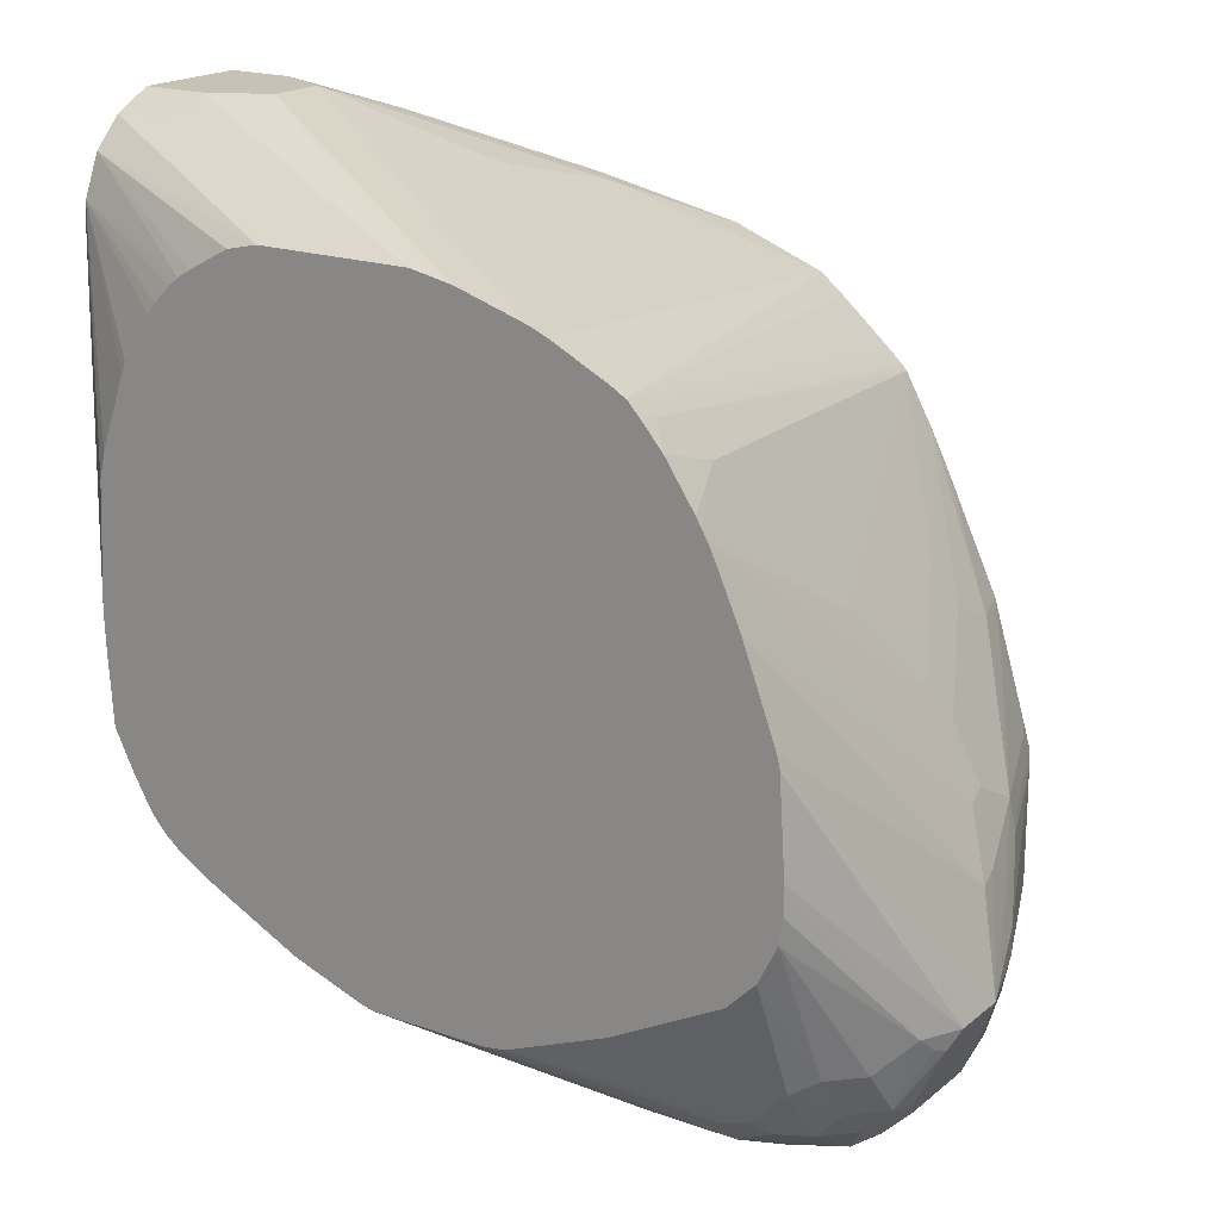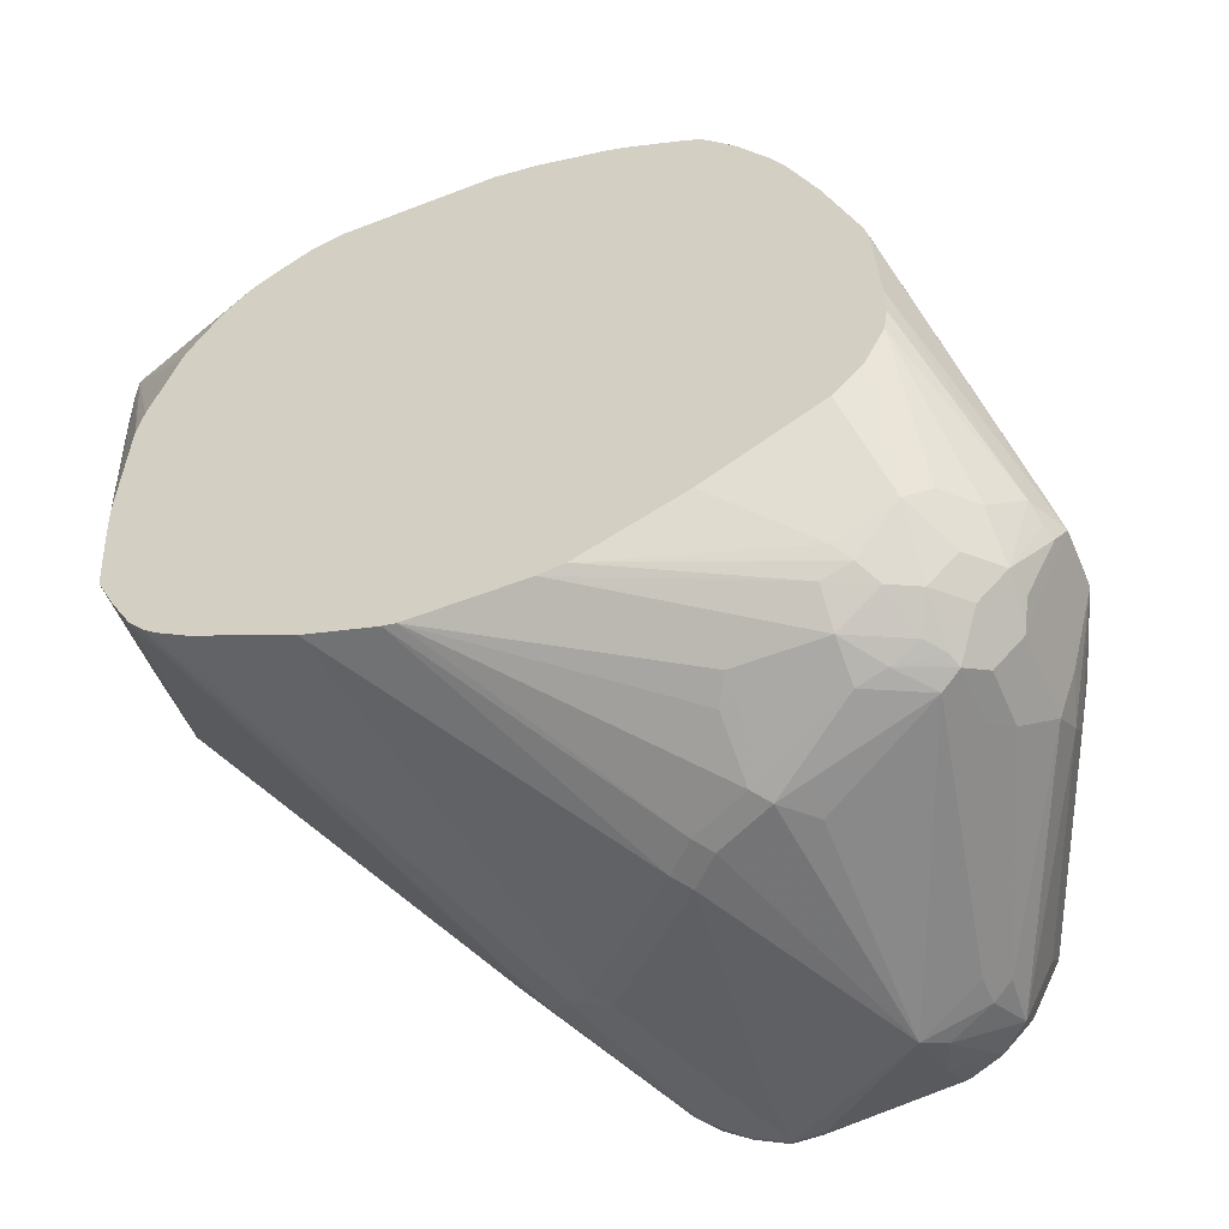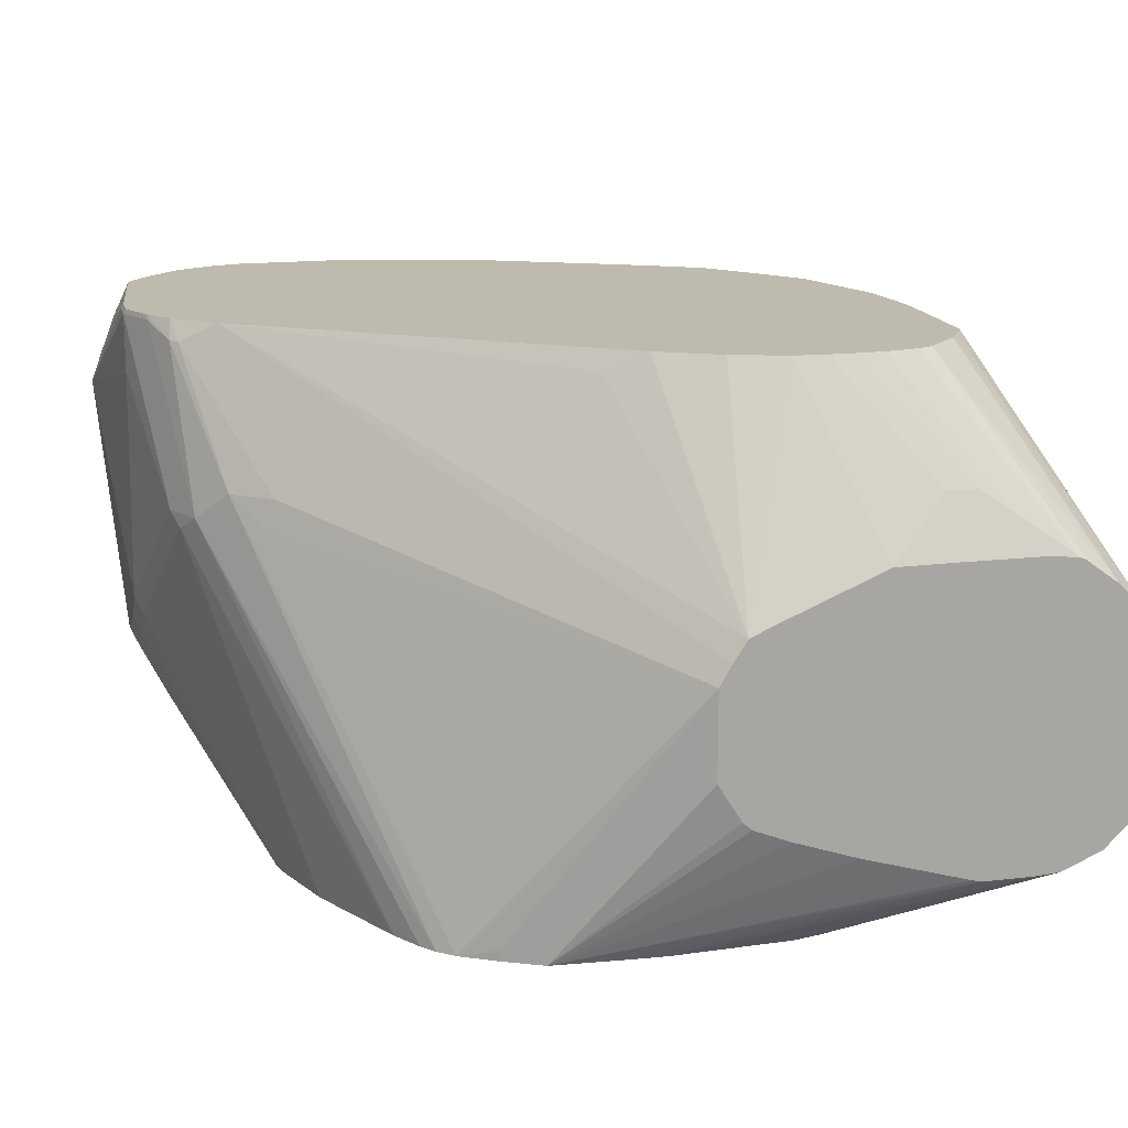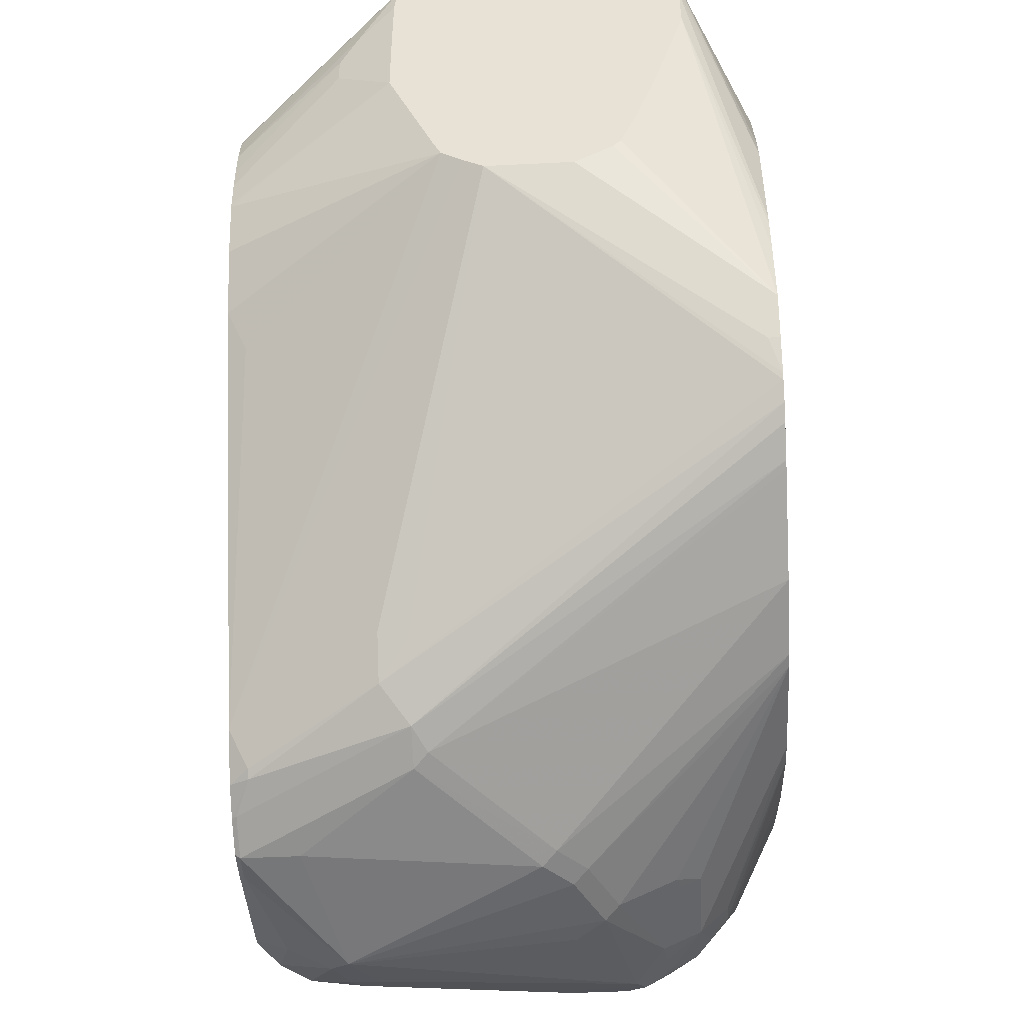
<metadata>
{"format":"obj","ext":"obj","renderer":"f3d","projection":"perspective","resolution":1024,"background":"white","views":[{"elev":19.0,"azim":34.0,"up":"+Z"},{"elev":-53.1,"azim":22.7,"up":"+Z"},{"elev":15.7,"azim":-103.9,"up":"+Y"},{"elev":-47.3,"azim":-86.8,"up":"+Z"}]}
</metadata>
<code>
v -0.2399 0.1695 0.3601
v -0.1906 0.1695 0.3601
v -0.2399 0.2542 0.3601
v -0.2399 0.1412 0.346
v -0.1483 0.1907 0.3601
v -0.1977 0.1412 0.346
v -0.1836 0.1554 0.353
v 0.06355 0.05501 0.2966
v -0.2399 0.2824 0.346
v -0.1906 0.2542 0.3601
v -0.1059 0.4483 0.2631
v -0.2399 0.1201 0.3248
v -0.05088 0.05501 0.2966
v -0.1483 0.233 0.3601
v 0.09322 0.05501 0.2908
v 0.09736 0.05501 0.2897
v -0.2399 0.3036 0.3248
v -0.109 0.4483 0.2622
v -0.1376 0.4289 0.2648
v -0.1271 0.2965 0.3389
v -0.08469 0.3389 0.3177
v -0.04237 0.3813 0.2966
v -0.02115 0.4483 0.2631
v -0.2399 0.12 0.3246
v -0.07471 0.05501 0.2913
v -0.06353 0.05501 0.2938
v 0.1483 0.05501 0.2738
v -0.04237 0.2754 0.3177
v -0.1376 0.2437 0.3548
v -0.2399 0.3208 0.3011
v -0.1339 0.4483 0.2473
v -0.1552 0.4483 0.2261
v -0.1589 0.4483 0.2224
v -0.124 0.4483 0.2534
v -0.03173 0.3919 0.2913
v -0.01057 0.4343 0.27
v 0.003478 0.4483 0.2613
v -0.2399 0.1073 0.2952
v -0.1153 0.05501 0.2689
v -0.1059 0.05501 0.2745
v 0.1609 0.05501 0.2685
v 0.112 0.4483 0.2289
v -0.01057 0.3707 0.2913
v -0.03173 0.286 0.3124
v -0.02115 0.3601 0.2966
v -0.2399 0.3231 0.2966
v -0.1626 0.4483 0.215
v 0.04069 0.4483 0.2559
v -0.1418 0.05501 0.2424
v -0.1356 0.05501 0.2499
v -0.1228 0.05501 0.2627
v -0.2399 0.1059 0.2753
v -0.1906 0.05501 0.1271
v -0.1861 0.05501 0.1466
v -0.167 0.05501 0.2004
v -0.1634 0.05501 0.209
v 0.178 0.05501 0.26
v 0.04641 0.4483 0.2542
v 0.2033 0.05501 0.2473
v 0.2118 0.06356 0.2409
v 0.1288 0.4483 0.2152
v -0.2259 0.3531 0.2542
v -0.2399 0.3253 0.2747
v -0.1639 0.4483 0.2112
v -0.164 0.4483 0.2103
v -0.1687 0.4483 0.1876
v -0.2399 0.1059 0.2398
v -0.1949 0.05501 0.04236
v 0.2146 0.05501 0.2406
v 0.1664 0.4483 0.1824
v 0.1633 0.4483 0.1851
v -0.2189 0.3671 0.233
v -0.2399 0.3253 0.2118
v -0.1694 0.4483 0.166
v -0.2399 0.1076 0.2321
v -0.1906 0.05501 -0.04235
v -0.1938 0.05501 0.008542
v -0.1949 0.05501 0.03399
v 0.2231 0.05501 0.2316
v 0.2224 0.07415 0.2277
v 0.1765 0.4483 0.1729
v -0.2189 0.3671 0.2118
v -0.2277 0.3495 0.2012
v -0.2399 0.3249 0.1695
v -0.1694 0.4483 0.1482
v -0.2399 0.1307 0.1533
v -0.1864 0.05501 -0.05079
v -0.2399 0.1464 0.1068
v -0.2399 0.157 0.08034
v -0.2399 0.1627 0.07376
v -0.2399 0.19 0.05669
v -0.2399 0.1907 0.05637
v 0.239 0.05501 0.2131
v 0.2401 0.1059 0.1977
v 0.1797 0.4483 0.1695
v -0.1682 0.4483 0.1271
v -0.2399 0.3249 0.1692
v -0.1794 0.05501 -0.06492
v -0.2399 0.2544 0.05637
v 0.2606 0.05501 0.1811
v 0.2641 0.05501 0.1751
v 0.2824 0.1907 0.09179
v 0.2612 0.3389 0.07056
v 0.2002 0.4483 0.1326
v -0.1677 0.4483 0.1236
v -0.2399 0.2913 0.08891
v -0.1765 0.06356 -0.07061
v -0.1765 0.05501 -0.07061
v -0.2399 0.2693 0.06506
v 0.04768 0.4343 -0.2436
v -0.02911 0.3389 -0.1906
v -0.0282 0.3178 -0.1977
v -0.1611 0.05501 -0.09734
v -0.1636 0.05501 -0.09324
v 0.269 0.05501 0.1663
v 0.3036 0.2542 0.0283
v 0.2824 0.2965 0.0494
v 0.2913 0.3178 0.02389
v 0.27 0.3601 0.04499
v 0.27 0.4025 0.02389
v 0.2082 0.4483 0.1166
v -0.1549 0.4483 0.08469
v -0.2399 0.2849 0.07516
v 0.03522 0.4483 -0.2177
v 0.06009 0.4483 -0.2471
v 0.05297 0.4343 -0.2489
v -0.007041 0.3389 -0.2189
v -0.1511 0.05501 -0.1087
v 0.2732 0.05501 0.1578
v 0.3389 0.2542 -0.04235
v 0.3319 0.2542 -0.02822
v 0.3336 0.2754 -0.03967
v 0.3124 0.2754 0.00266
v 0.3336 0.3178 -0.06089
v 0.2647 0.4131 0.02651
v 0.2136 0.4483 0.1059
v 0.27 0.4237 0.00266
v 0.2533 0.4483 0.02165
v -0.1338 0.4483 0.04236
v -0.1326 0.4483 0.04006
v -0.1218 0.4343 0.01065
v 0.07924 0.4483 -0.2609
v 0.01418 0.3178 -0.24
v 0.07766 0.4448 -0.2613
v -0.1404 0.05501 -0.1175
v 0.2913 0.05501 0.1171
v 0.3601 0.233 -0.08468
v 0.3548 0.2542 -0.08206
v 0.3548 0.2754 -0.1032
v 0.3389 0.3178 -0.08468
v 0.3319 0.3318 -0.07764
v 0.2895 0.4378 -0.07764
v 0.2913 0.4237 -0.06089
v 0.2647 0.4343 0.005345
v 0.286 0.4343 -0.05821
v 0.2776 0.4483 -0.06383
v 0.08167 0.4483 -0.2624
v 0.02829 0.3178 -0.2471
v 0.03181 0.3071 -0.2489
v -0.1186 0.05501 -0.1313
v 0.09347 0.4483 -0.2683
v 0.1059 0.4448 -0.2753
v 0.3156 0.05501 0.05195
v 0.3813 0.2119 -0.1482
v 0.3601 0.2754 -0.1271
v 0.2965 0.4237 -0.08468
v 0.2842 0.4483 -0.08813
v 0.2895 0.4378 -0.1624
v 0.04239 0.3178 -0.2542
v 0.1165 0.2224 -0.2701
v -0.04237 0.05501 -0.1695
v -0.113 0.05501 -0.1342
v 0.1042 0.4483 -0.2736
v 0.1271 0.4448 -0.2753
v 0.2083 0.3778 -0.293
v 0.1059 0.4025 -0.2753
v 0.3177 0.05501 0.04236
v 0.3813 0.1695 -0.1482
v 0.3601 0.2754 -0.1482
v 0.346 0.2401 -0.2189
v 0.3601 0.233 -0.1906
v 0.3495 0.2648 -0.2012
v 0.3495 0.286 -0.18
v 0.2965 0.4237 -0.1695
v 0.2842 0.4483 -0.1729
v 0.1271 0.233 -0.2753
v 0.1483 0.2119 -0.2753
v 0.1377 0.2013 -0.2701
v 0.01163 0.05501 -0.1885
v 0.1253 0.4483 -0.2736
v 0.2118 0.4237 -0.2753
v 0.2153 0.4483 -0.2631
v 0.2224 0.3919 -0.2859
v 0.2542 0.3813 -0.2753
v 0.2542 0.3601 -0.2753
v 0.2965 0.1695 -0.2542
v 0.2118 0.2119 -0.2753
v 0.1906 0.1907 -0.2753
v 0.322 0.05501 -0.02541
v 0.376 0.1589 -0.1377
v 0.3671 0.1412 -0.1482
v 0.3707 0.1536 -0.1588
v 0.3742 0.1624 -0.1624
v 0.353 0.1624 -0.2047
v 0.346 0.1765 -0.2189
v 0.3248 0.2189 -0.24
v 0.2683 0.3742 -0.2683
v 0.2647 0.4131 -0.2648
v 0.286 0.4131 -0.2224
v 0.286 0.4343 -0.2012
v 0.2832 0.4483 -0.1773
v 0.1801 0.1801 -0.2701
v 0.02123 0.05501 -0.1906
v 0.2436 0.4343 -0.2648
v 0.2196 0.4483 -0.262
v 0.2683 0.3531 -0.2683
v 0.3107 0.1624 -0.2471
v 0.2542 0.1483 -0.2542
v 0.2753 0.1457 -0.2489
v 0.322 0.05501 -0.04663
v 0.3192 0.05501 -0.06498
v 0.346 0.1201 -0.1695
v 0.3495 0.143 -0.2012
v 0.3654 0.1509 -0.1695
v 0.3248 0.1765 -0.24
v 0.3107 0.2048 -0.2471
v 0.2647 0.4343 -0.2436
v 0.2789 0.4483 -0.1942
v 0.1906 0.1624 -0.2613
v 0.1906 0.1342 -0.2471
v 0.1801 0.1377 -0.2489
v 0.1059 0.05501 -0.1906
v 0.1906 0.1201 -0.24
v 0.2261 0.4483 -0.2576
v 0.2364 0.4483 -0.2507
v 0.2508 0.4483 -0.2365
v 0.3177 0.1483 -0.233
v 0.3071 0.1218 -0.2224
v 0.3071 0.1536 -0.2436
v 0.3283 0.143 -0.2224
v 0.2542 0.1342 -0.2471
v 0.2965 0.1412 -0.24
v 0.2542 0.1201 -0.24
v 0.3051 0.05501 -0.09324
v 0.3248 0.09886 -0.1695
v 0.3283 0.1218 -0.2012
v 0.2576 0.4483 -0.2296
v 0.2647 0.4483 -0.2224
v 0.2542 0.09886 -0.2189
v 0.1245 0.05501 -0.1881
v 0.3071 0.09005 -0.18
v 0.286 0.1112 -0.2224
v 0.2839 0.05501 -0.1144
v 0.2753 0.09798 -0.2118
v 0.2647 0.09005 -0.2012
v 0.2002 0.05501 -0.1578
f 152 155 153
f 150 166 152
f 150 165 166
f 150 152 151
f 149 164 165
f 148 164 149
f 152 167 156
f 147 163 164
f 147 164 148
f 146 163 147
f 144 169 158
f 144 162 169
f 149 165 150
f 143 144 158
f 144 157 161
f 143 160 145
f 143 159 160
f 143 158 159
f 142 157 144
f 138 152 156
f 138 155 152
f 138 154 155
f 137 154 138
f 152 166 184
f 137 155 154
f 135 138 136
f 137 153 155
f 144 161 162
f 152 184 168
f 164 178 205
f 152 185 167
f 170 189 171
f 170 188 189
f 134 153 137
f 170 187 188
f 170 186 187
f 169 186 170
f 169 176 186
f 168 184 185
f 165 184 166
f 165 179 184
f 164 183 179
f 164 182 183
f 164 181 182
f 164 180 181
f 164 205 180
f 164 179 165
f 163 178 164
f 163 177 178
f 162 176 169
f 162 175 176
f 162 174 175
f 162 190 174
f 162 173 190
f 161 173 162
f 159 172 160
f 159 171 172
f 159 170 171
f 159 169 170
f 158 169 159
f 152 168 185
f 134 152 153
f 115 130 131
f 134 150 151
f 115 131 116
f 115 129 130
f 113 127 128
f 112 127 113
f 111 127 112
f 110 124 125
f 110 127 111
f 110 126 127
f 110 125 126
f 109 124 110
f 109 123 124
f 107 114 108
f 105 123 106
f 116 118 117
f 105 122 123
f 104 119 120
f 103 119 104
f 103 118 119
f 103 117 118
f 102 115 116
f 102 117 103
f 102 116 117
f 101 115 102
f 99 114 107
f 99 113 114
f 99 112 113
f 174 191 175
f 99 111 112
f 104 120 121
f 134 151 152
f 116 131 132
f 116 133 118
f 134 149 150
f 134 148 149
f 134 147 148
f 132 147 134
f 130 146 147
f 130 132 131
f 130 147 132
f 129 146 130
f 128 143 145
f 127 143 128
f 126 144 143
f 126 142 144
f 126 143 127
f 116 132 133
f 125 142 126
f 123 141 124
f 123 140 141
f 123 139 140
f 122 139 123
f 120 138 135
f 120 137 138
f 120 134 137
f 120 136 121
f 120 135 136
f 118 134 120
f 118 132 134
f 118 133 132
f 118 120 119
f 124 141 140
f 174 190 192
f 212 231 213
f 175 191 193
f 221 245 222
f 221 244 245
f 219 243 241
f 219 242 243
f 219 239 242
f 218 241 229
f 218 219 241
f 217 240 237
f 217 225 240
f 217 239 219
f 217 238 239
f 217 237 238
f 214 236 227
f 222 245 223
f 214 235 236
f 214 215 234
f 213 243 232
f 213 233 243
f 213 231 233
f 212 230 231
f 212 229 230
f 212 218 229
f 210 227 228
f 210 228 211
f 208 210 209
f 208 227 210
f 208 214 227
f 207 217 216
f 214 234 235
f 207 226 217
f 223 246 238
f 223 245 246
f 99 110 111
f 251 256 255
f 251 253 256
f 251 254 252
f 251 255 254
f 250 255 256
f 250 254 255
f 249 254 250
f 249 252 254
f 245 251 246
f 244 251 245
f 244 253 251
f 243 252 249
f 223 238 240
f 242 252 243
f 238 252 242
f 238 251 252
f 238 246 251
f 237 240 238
f 232 243 249
f 232 249 250
f 230 233 231
f 230 243 233
f 230 241 243
f 229 241 230
f 227 248 228
f 227 247 248
f 227 236 247
f 238 242 239
f 174 192 191
f 206 226 207
f 206 225 217
f 185 210 211
f 184 210 185
f 182 210 183
f 182 209 210
f 182 208 209
f 180 208 182
f 180 207 208
f 180 206 207
f 180 225 206
f 180 205 225
f 180 182 181
f 179 210 184
f 179 183 210
f 187 198 212
f 178 204 205
f 178 202 203
f 178 201 202
f 178 200 201
f 177 200 178
f 177 199 200
f 175 186 176
f 175 187 186
f 175 198 187
f 175 197 198
f 175 196 197
f 175 195 196
f 175 194 195
f 175 193 194
f 178 203 204
f 206 217 226
f 187 212 188
f 188 213 189
f 205 240 225
f 205 223 240
f 204 223 205
f 203 223 204
f 203 224 223
f 202 224 203
f 201 224 202
f 201 223 224
f 201 222 223
f 201 221 222
f 201 220 221
f 199 201 200
f 199 220 201
f 188 212 213
f 198 218 212
f 196 217 219
f 196 198 197
f 196 218 198
f 195 217 196
f 195 216 217
f 194 208 207
f 194 216 195
f 194 207 216
f 193 208 194
f 193 214 208
f 192 215 214
f 191 214 193
f 191 192 214
f 196 219 218
f 99 109 110
f 27 44 28
f 98 107 108
f 8 57 41
f 8 59 57
f 8 69 59
f 8 79 69
f 8 93 79
f 8 100 93
f 8 101 100
f 8 115 101
f 8 129 115
f 8 146 129
f 8 163 146
f 8 177 163
f 8 199 177
f 8 41 27
f 8 220 199
f 8 244 221
f 8 253 244
f 8 256 253
f 8 250 256
f 8 232 250
f 8 213 232
f 8 189 213
f 8 171 189
f 8 172 171
f 8 160 172
f 8 145 160
f 8 128 145
f 8 113 128
f 8 221 220
f 8 114 113
f 8 27 16
f 9 11 18
f 11 236 235
f 11 247 236
f 11 248 247
f 11 228 248
f 11 211 228
f 11 185 211
f 11 167 185
f 11 156 167
f 11 138 156
f 11 136 138
f 11 121 136
f 11 104 121
f 11 95 104
f 8 16 15
f 11 81 95
f 11 71 70
f 11 61 71
f 11 42 61
f 11 58 42
f 11 48 58
f 11 37 48
f 11 23 37
f 10 22 23
f 10 21 22
f 10 20 21
f 10 14 20
f 9 19 17
f 9 18 19
f 11 70 81
f 11 235 234
f 8 108 114
f 8 87 98
f 1 24 12
f 1 38 24
f 1 52 38
f 1 67 52
f 1 75 67
f 1 86 75
f 1 88 86
f 1 89 88
f 1 90 89
f 1 91 90
f 1 92 91
f 1 99 92
f 1 109 99
f 1 12 4
f 1 123 109
f 1 97 106
f 1 84 97
f 1 73 84
f 1 63 73
f 1 46 63
f 1 30 46
f 1 17 30
f 1 9 17
f 1 3 9
f 1 10 3
f 1 14 10
f 1 5 14
f 1 2 5
f 1 106 123
f 8 98 108
f 1 4 6
f 2 6 7
f 8 76 87
f 8 77 76
f 8 78 77
f 8 68 78
f 8 53 68
f 8 54 53
f 8 55 54
f 98 99 107
f 8 49 56
f 8 50 49
f 8 51 50
f 8 39 51
f 8 40 39
f 1 6 2
f 8 25 40
f 8 13 26
f 6 8 7
f 5 16 14
f 5 15 16
f 5 8 15
f 4 8 6
f 4 13 8
f 4 12 13
f 3 11 9
f 3 23 11
f 3 10 23
f 2 8 5
f 2 7 8
f 8 26 25
f 11 234 215
f 8 56 55
f 11 192 190
f 67 77 78
f 67 76 77
f 67 75 76
f 66 74 72
f 63 82 73
f 63 72 82
f 62 66 72
f 62 72 63
f 60 71 61
f 60 70 71
f 60 69 70
f 59 69 60
f 52 68 53
f 69 79 80
f 52 78 68
f 46 66 62
f 46 65 66
f 46 64 65
f 46 47 64
f 46 62 63
f 43 58 48
f 43 45 44
f 42 60 61
f 42 59 60
f 42 57 59
f 42 58 43
f 41 57 42
f 38 56 49
f 52 67 78
f 38 55 56
f 69 80 81
f 72 74 85
f 11 215 192
f 97 105 106
f 96 105 97
f 95 103 104
f 95 102 103
f 94 102 95
f 94 101 102
f 94 100 101
f 93 100 94
f 87 99 98
f 87 92 99
f 84 96 97
f 82 84 83
f 69 81 70
f 82 96 84
f 80 95 81
f 80 94 95
f 80 93 94
f 79 93 80
f 76 92 87
f 76 91 92
f 76 90 91
f 76 89 90
f 76 88 89
f 76 86 88
f 75 86 76
f 73 83 84
f 72 85 82
f 82 85 96
f 38 54 55
f 73 82 83
f 38 52 53
f 14 28 29
f 14 27 28
f 14 16 27
f 12 26 13
f 12 25 26
f 12 24 25
f 11 34 18
f 11 31 34
f 11 32 31
f 11 33 32
f 11 47 33
f 11 64 47
f 11 65 64
f 14 29 20
f 11 74 66
f 11 96 85
f 11 105 96
f 11 122 105
f 11 139 122
f 11 140 139
f 11 124 140
f 11 125 124
f 11 142 125
f 11 157 142
f 11 161 157
f 11 173 161
f 38 53 54
f 11 190 173
f 11 85 74
f 17 19 31
f 11 66 65
f 17 32 33
f 38 51 39
f 38 50 51
f 17 31 32
f 38 49 50
f 36 48 37
f 35 48 36
f 35 43 48
f 35 45 43
f 30 47 46
f 29 45 35
f 29 44 45
f 28 44 29
f 27 43 44
f 27 42 43
f 30 33 47
f 27 41 42
f 18 34 19
f 17 33 30
f 19 34 31
f 20 29 21
f 21 29 22
f 22 35 23
f 22 29 35
f 23 35 36
f 24 38 39
f 24 39 40
f 24 40 25
f 23 36 37

</code>
